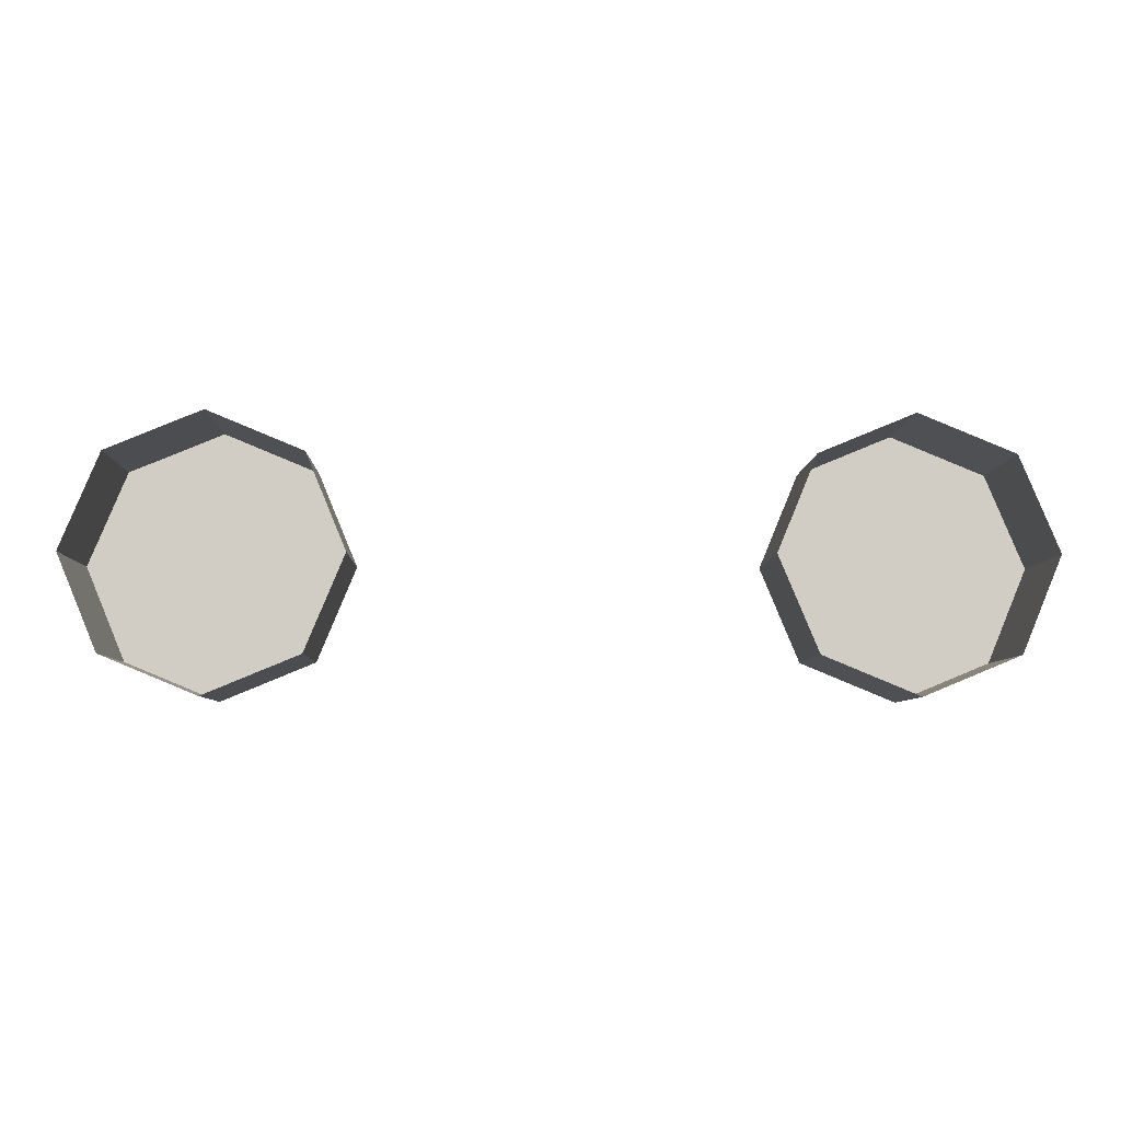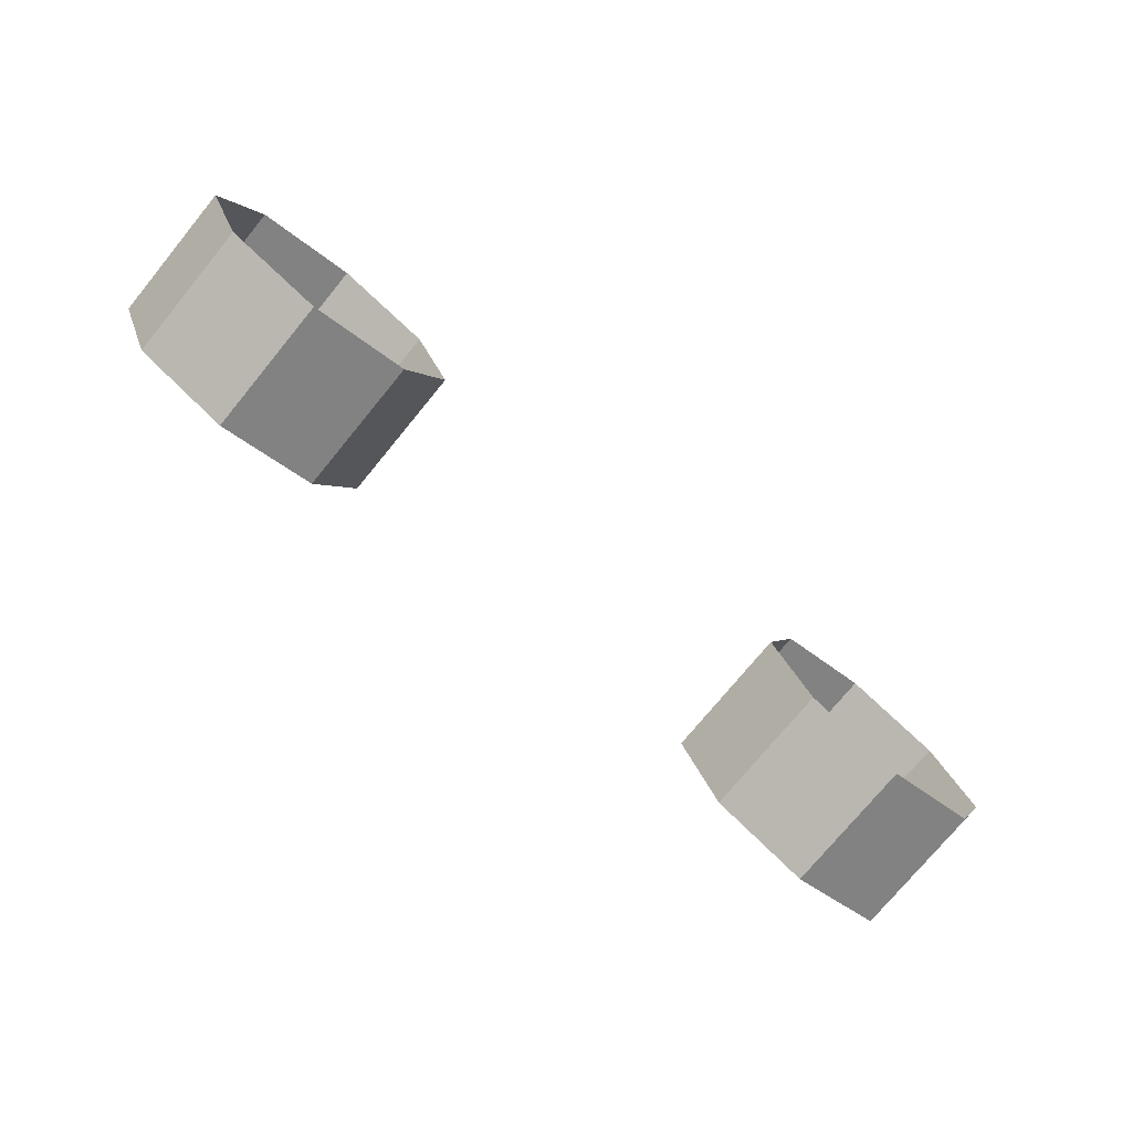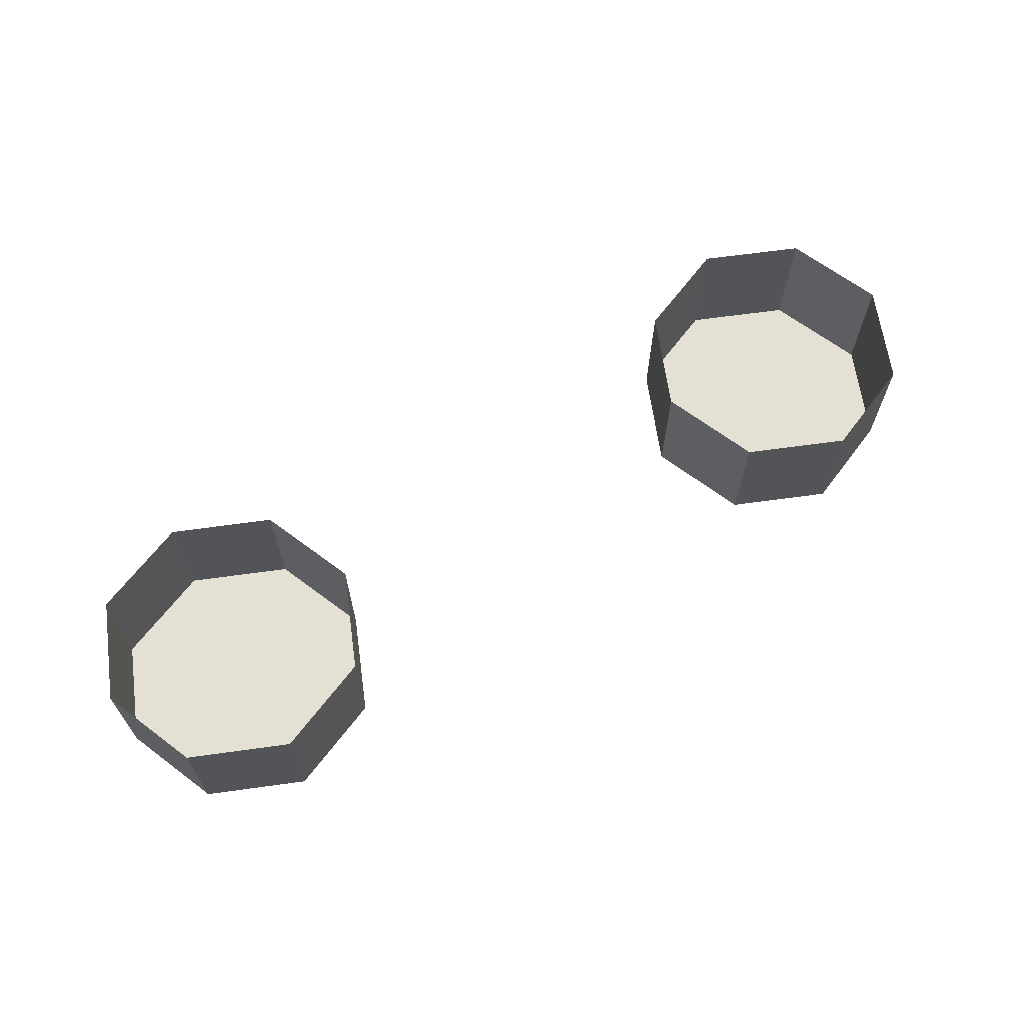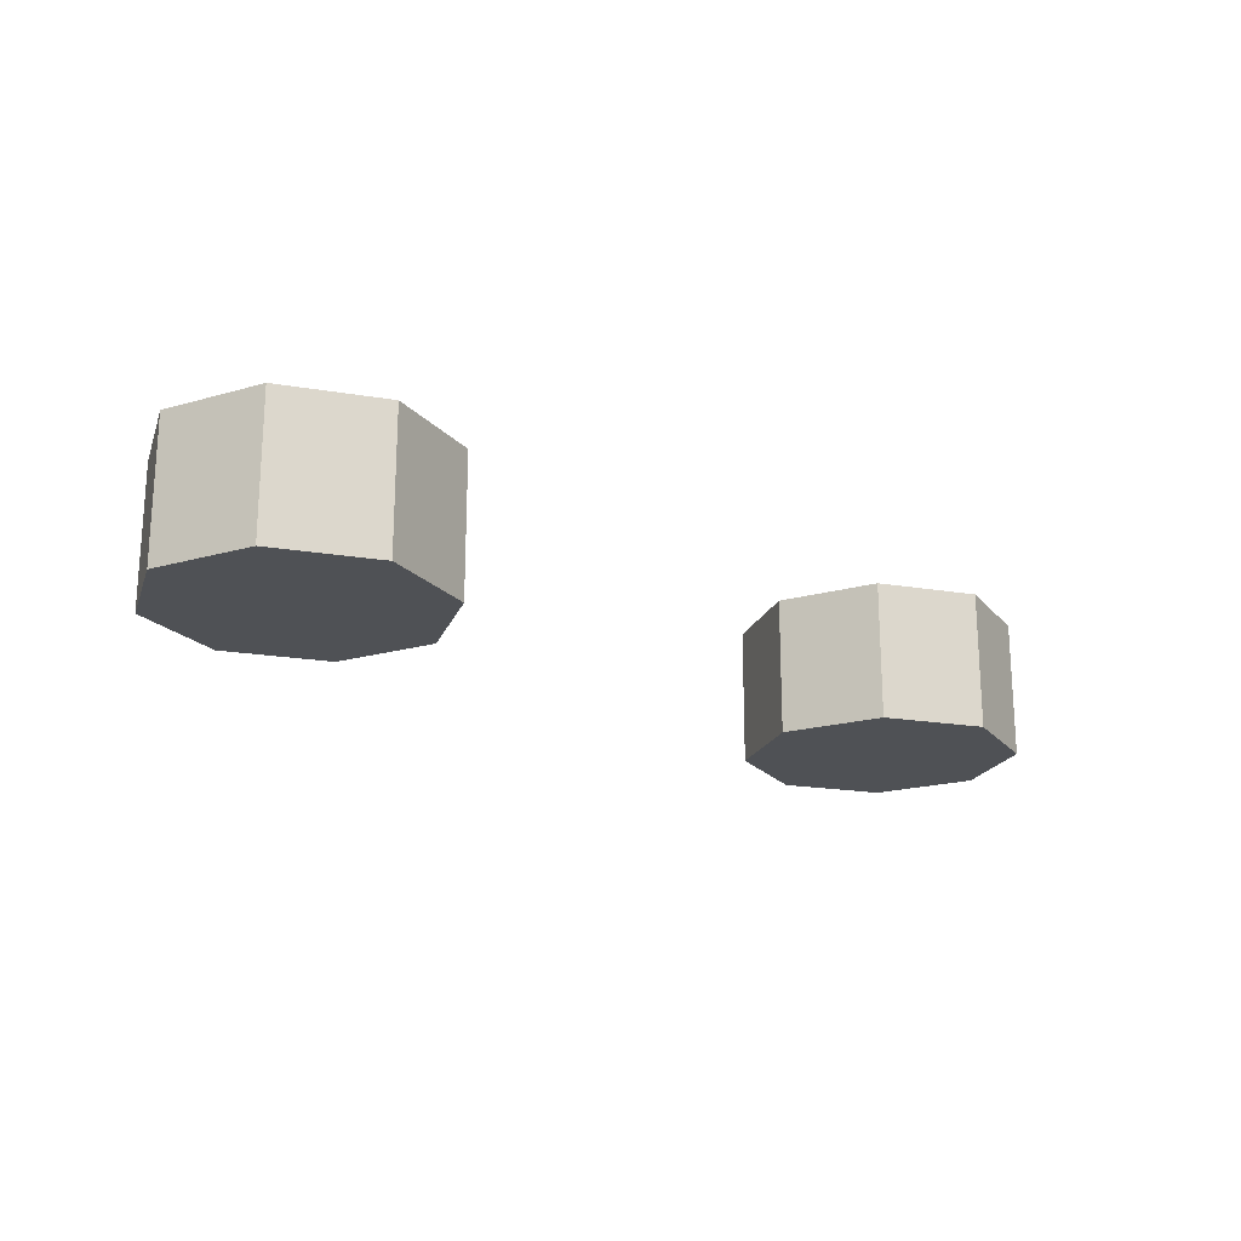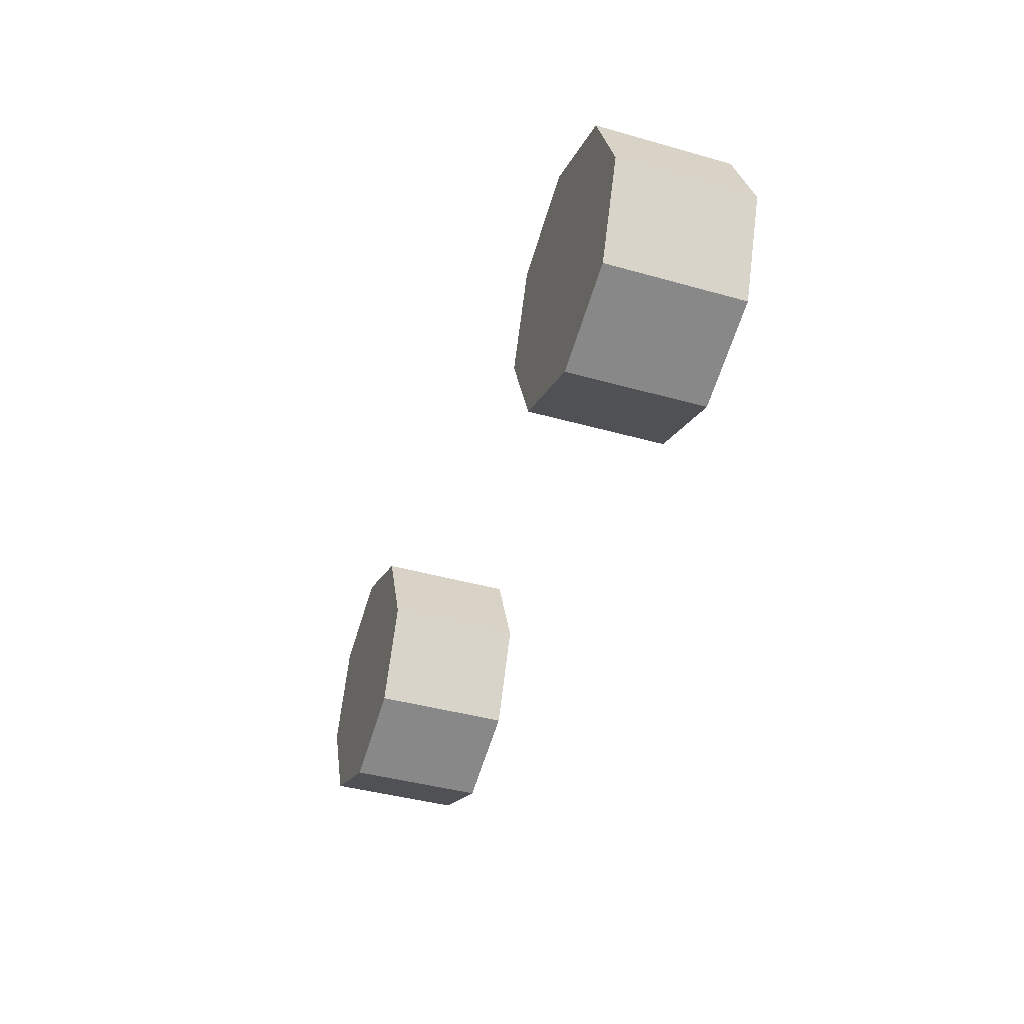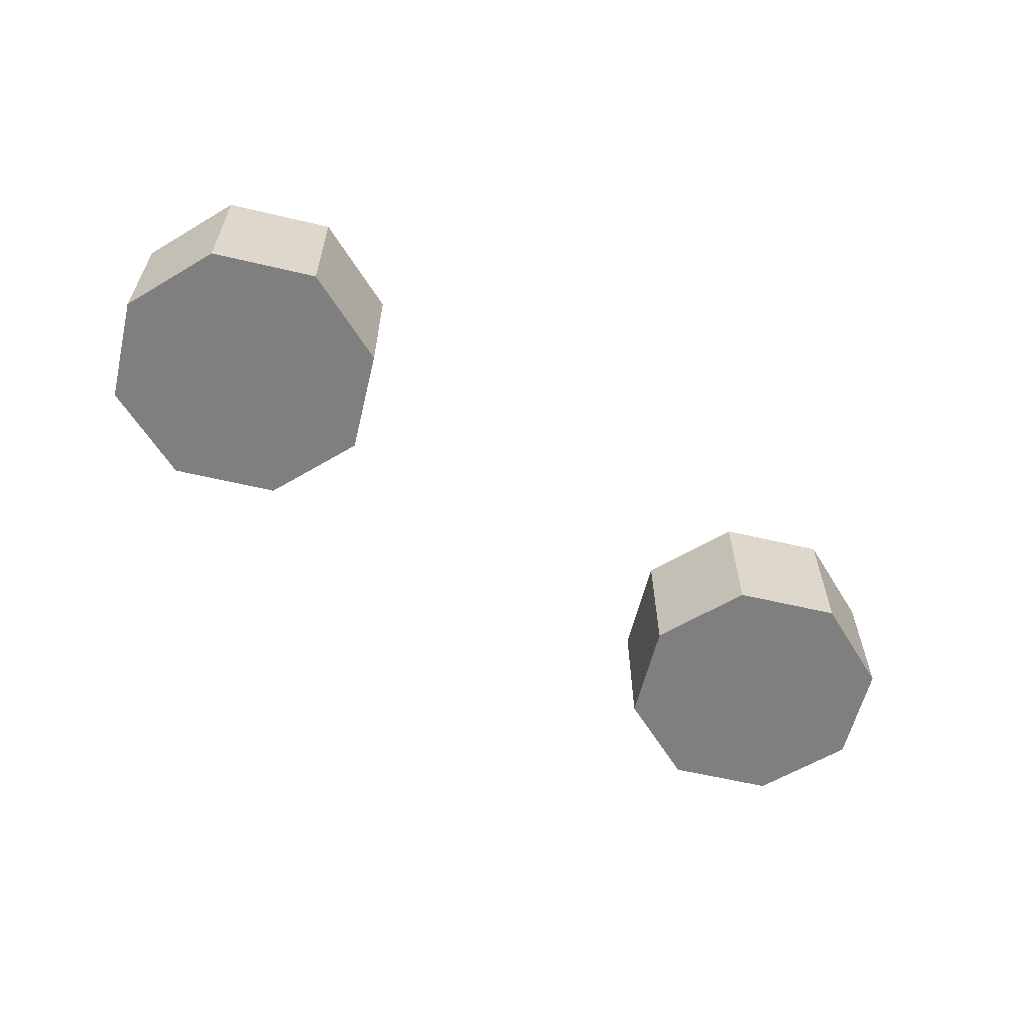
<metadata>
{"format":"obj","ext":"obj","renderer":"f3d","projection":"perspective","resolution":1024,"background":"white","views":[{"elev":-6.4,"azim":178.5,"up":"+Z"},{"elev":-75.5,"azim":140.6,"up":"+Z"},{"elev":65.3,"azim":149.6,"up":"+Y"},{"elev":-19.9,"azim":-39.7,"up":"+Y"},{"elev":-41.1,"azim":71.0,"up":"+Z"},{"elev":-59.7,"azim":143.9,"up":"+Y"}]}
</metadata>
<code>
v -0.5 -0.2 0
v -0.3 -0.2 0
v -0.3586 -0.2 0.1414
v -0.5 -0.2 0
v -0.3586 -0.2 0.1414
v -0.5 -0.2 0.2
v -0.5 -0.2 0
v -0.5 -0.2 0.2
v -0.6414 -0.2 0.1414
v -0.5 -0.2 0
v -0.6414 -0.2 0.1414
v -0.7 -0.2 0
v -0.5 -0.2 0
v -0.7 -0.2 0
v -0.6414 -0.2 -0.1414
v -0.5 -0.2 0
v -0.6414 -0.2 -0.1414
v -0.5 -0.2 -0.2
v -0.5 -0.2 0
v -0.5 -0.2 -0.2
v -0.3586 -0.2 -0.1414
v -0.5 -0.2 0
v -0.3586 -0.2 -0.1414
v -0.3 -0.2 0
v -0.3586 -0.2 0.1414
v -0.3 -0.2 0
v -0.3 0 0
v -0.3586 0 0.1414
v -0.5 -0.2 0.2
v -0.3586 -0.2 0.1414
v -0.3586 0 0.1414
v -0.5 0 0.2
v -0.6414 -0.2 0.1414
v -0.5 -0.2 0.2
v -0.5 0 0.2
v -0.6414 0 0.1414
v -0.7 -0.2 0
v -0.6414 -0.2 0.1414
v -0.6414 0 0.1414
v -0.7 0 0
v -0.6414 -0.2 -0.1414
v -0.7 -0.2 0
v -0.7 0 0
v -0.6414 0 -0.1414
v -0.5 -0.2 -0.2
v -0.6414 -0.2 -0.1414
v -0.6414 0 -0.1414
v -0.5 0 -0.2
v -0.3586 -0.2 -0.1414
v -0.5 -0.2 -0.2
v -0.5 0 -0.2
v -0.3586 0 -0.1414
v -0.3 -0.2 0
v -0.3586 -0.2 -0.1414
v -0.3586 0 -0.1414
v -0.3 0 0
v 0.5 -0.2 0
v 0.7 -0.2 0
v 0.6414 -0.2 0.1414
v 0.5 -0.2 0
v 0.6414 -0.2 0.1414
v 0.5 -0.2 0.2
v 0.5 -0.2 0
v 0.5 -0.2 0.2
v 0.3586 -0.2 0.1414
v 0.5 -0.2 0
v 0.3586 -0.2 0.1414
v 0.3 -0.2 0
v 0.5 -0.2 0
v 0.3 -0.2 0
v 0.3586 -0.2 -0.1414
v 0.5 -0.2 0
v 0.3586 -0.2 -0.1414
v 0.5 -0.2 -0.2
v 0.5 -0.2 0
v 0.5 -0.2 -0.2
v 0.6414 -0.2 -0.1414
v 0.5 -0.2 0
v 0.6414 -0.2 -0.1414
v 0.7 -0.2 0
v 0.6414 -0.2 0.1414
v 0.7 -0.2 0
v 0.7 0 0
v 0.6414 0 0.1414
v 0.5 -0.2 0.2
v 0.6414 -0.2 0.1414
v 0.6414 0 0.1414
v 0.5 0 0.2
v 0.3586 -0.2 0.1414
v 0.5 -0.2 0.2
v 0.5 0 0.2
v 0.3586 0 0.1414
v 0.3 -0.2 0
v 0.3586 -0.2 0.1414
v 0.3586 0 0.1414
v 0.3 0 0
v 0.3586 -0.2 -0.1414
v 0.3 -0.2 0
v 0.3 0 0
v 0.3586 0 -0.1414
v 0.5 -0.2 -0.2
v 0.3586 -0.2 -0.1414
v 0.3586 0 -0.1414
v 0.5 0 -0.2
v 0.6414 -0.2 -0.1414
v 0.5 -0.2 -0.2
v 0.5 0 -0.2
v 0.6414 0 -0.1414
v 0.7 -0.2 0
v 0.6414 -0.2 -0.1414
v 0.6414 0 -0.1414
v 0.7 0 0
g mesh41919
f 1 2 3
f 4 5 6
f 7 8 9
f 10 11 12
f 13 14 15
f 16 17 18
f 19 20 21
f 22 23 24
g mesh41921
f 25 26 27
f 27 28 25
f 29 30 31
f 31 32 29
f 33 34 35
f 35 36 33
f 37 38 39
f 39 40 37
f 41 42 43
f 43 44 41
f 45 46 47
f 47 48 45
f 49 50 51
f 51 52 49
f 53 54 55
f 55 56 53
g mesh41927
f 57 58 59
f 60 61 62
f 63 64 65
f 66 67 68
f 69 70 71
f 72 73 74
f 75 76 77
f 78 79 80
g mesh41929
f 81 82 83
f 83 84 81
f 85 86 87
f 87 88 85
f 89 90 91
f 91 92 89
f 93 94 95
f 95 96 93
f 97 98 99
f 99 100 97
f 101 102 103
f 103 104 101
f 105 106 107
f 107 108 105
f 109 110 111
f 111 112 109

</code>
